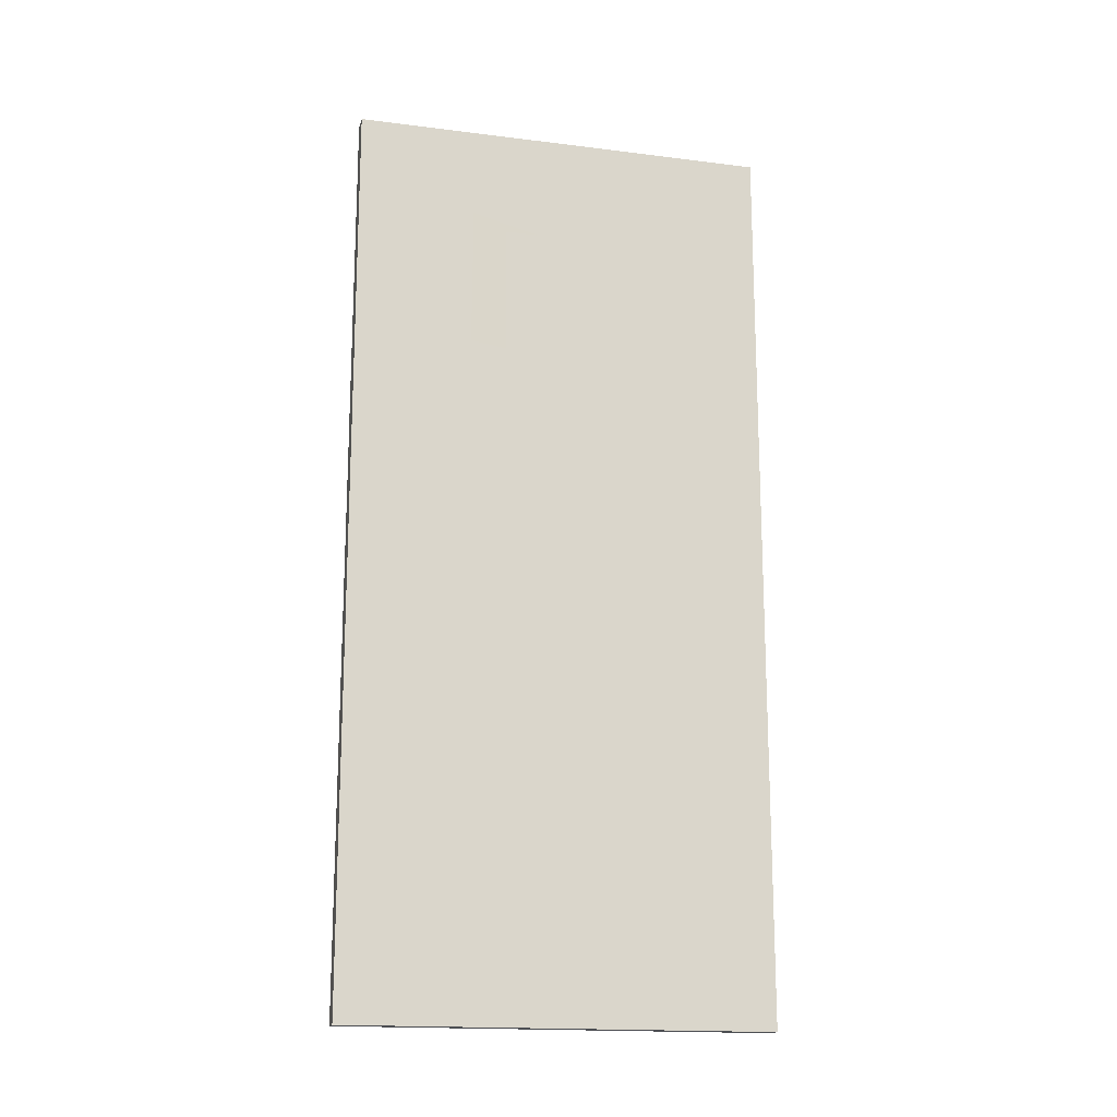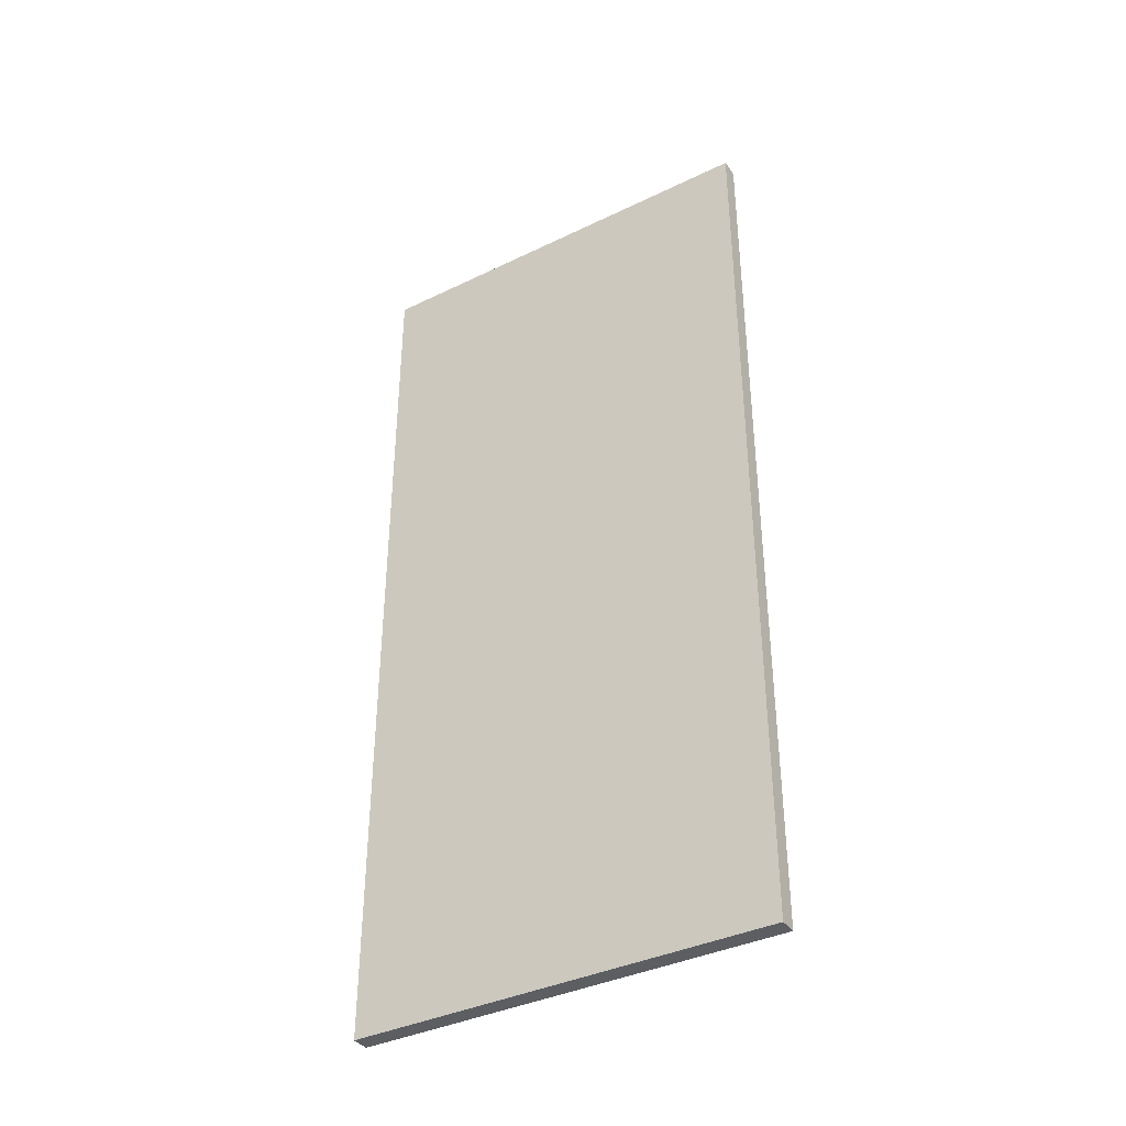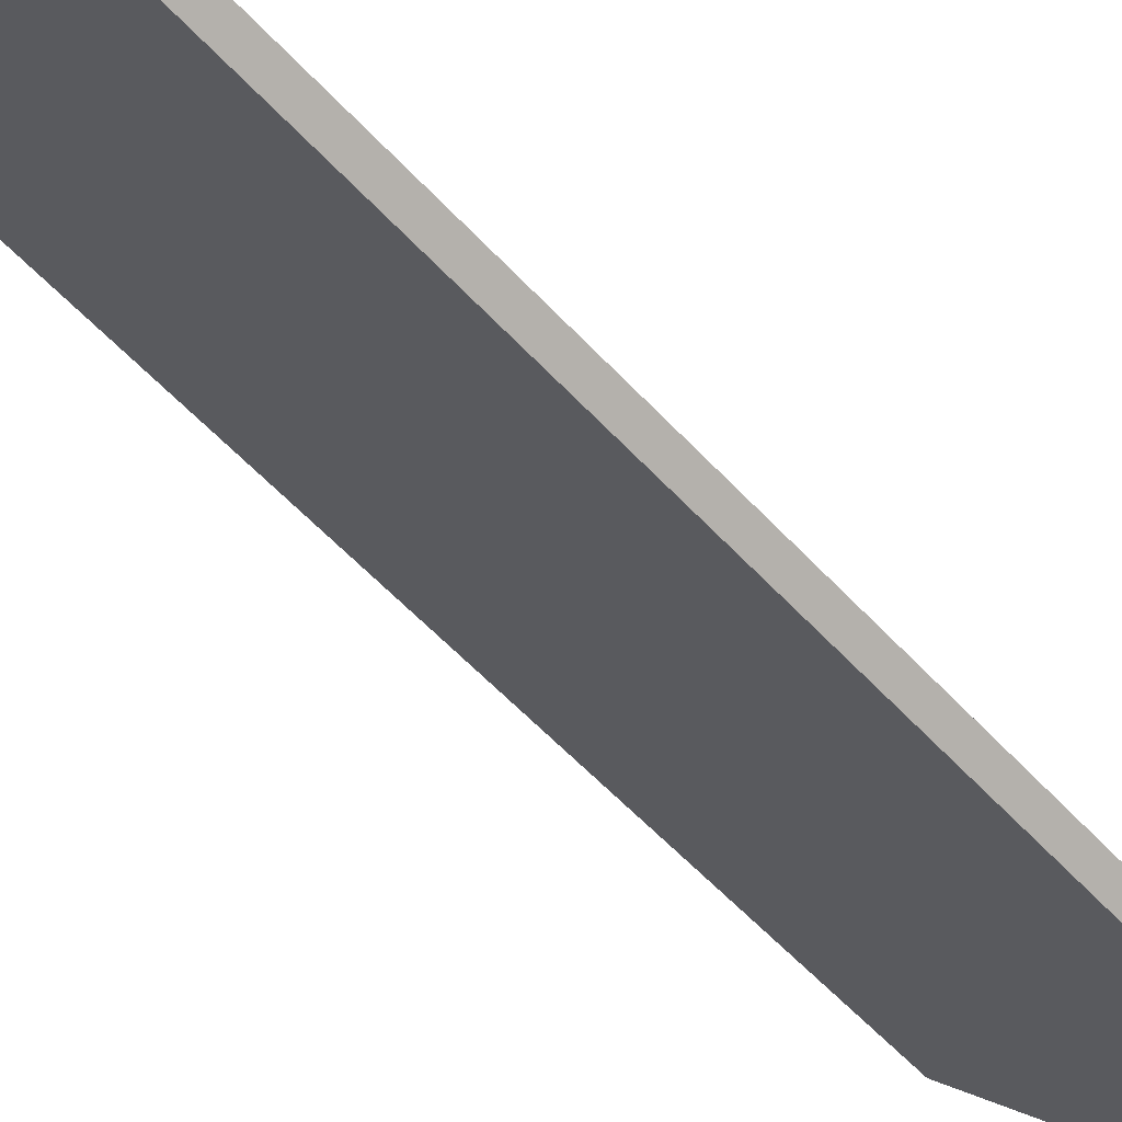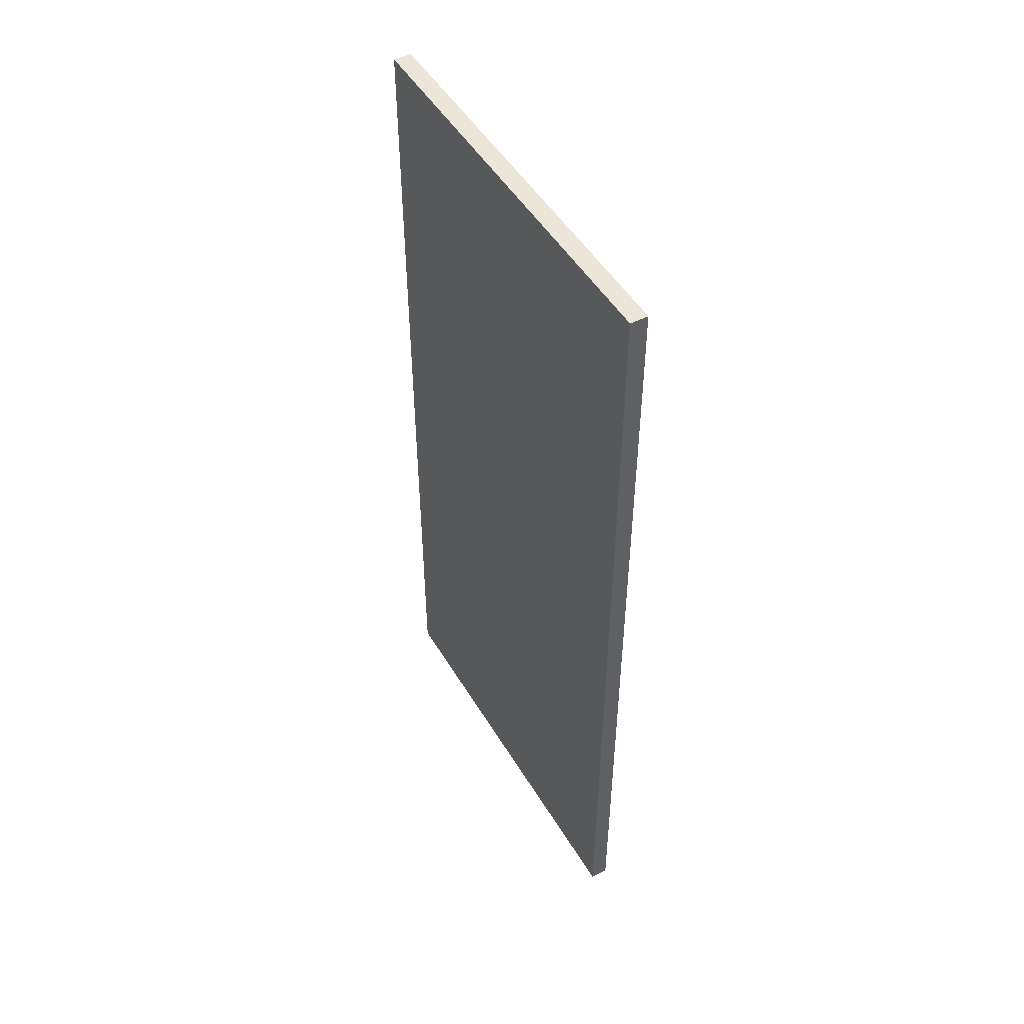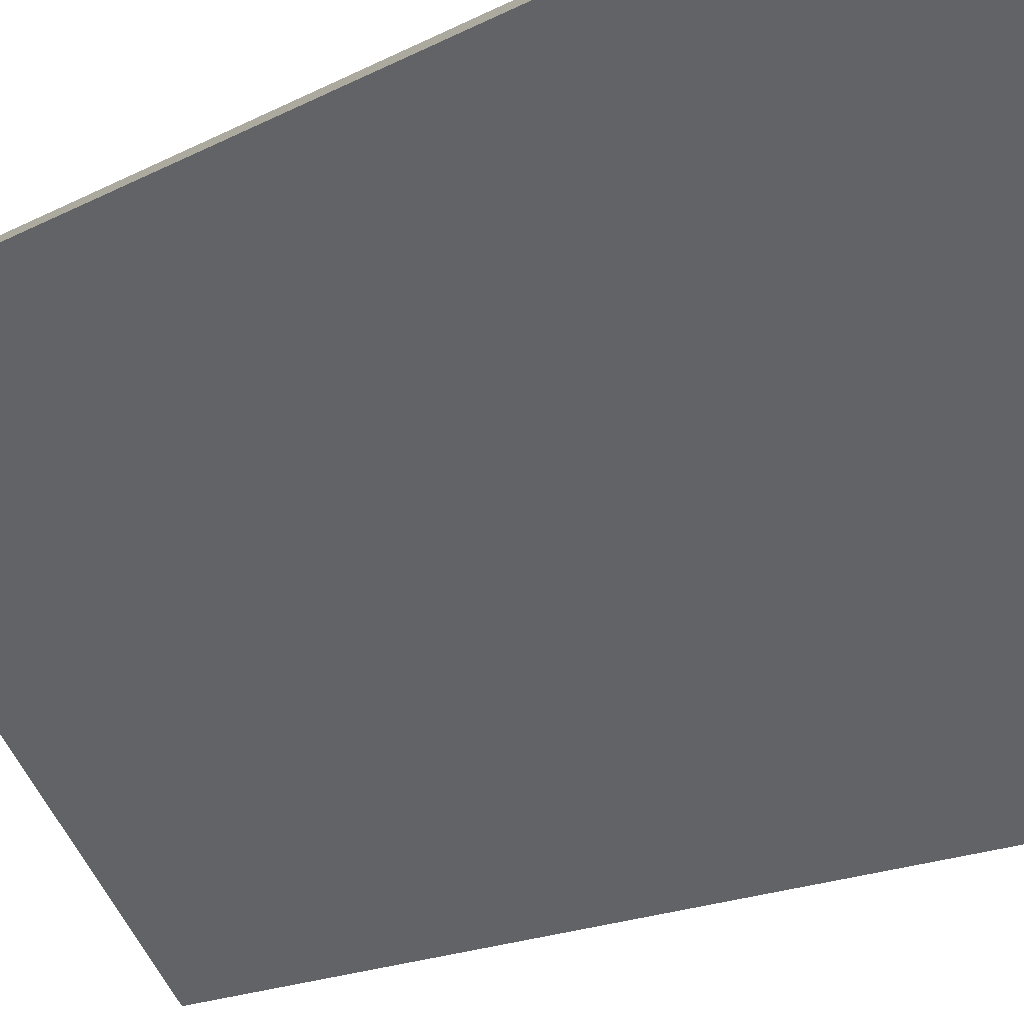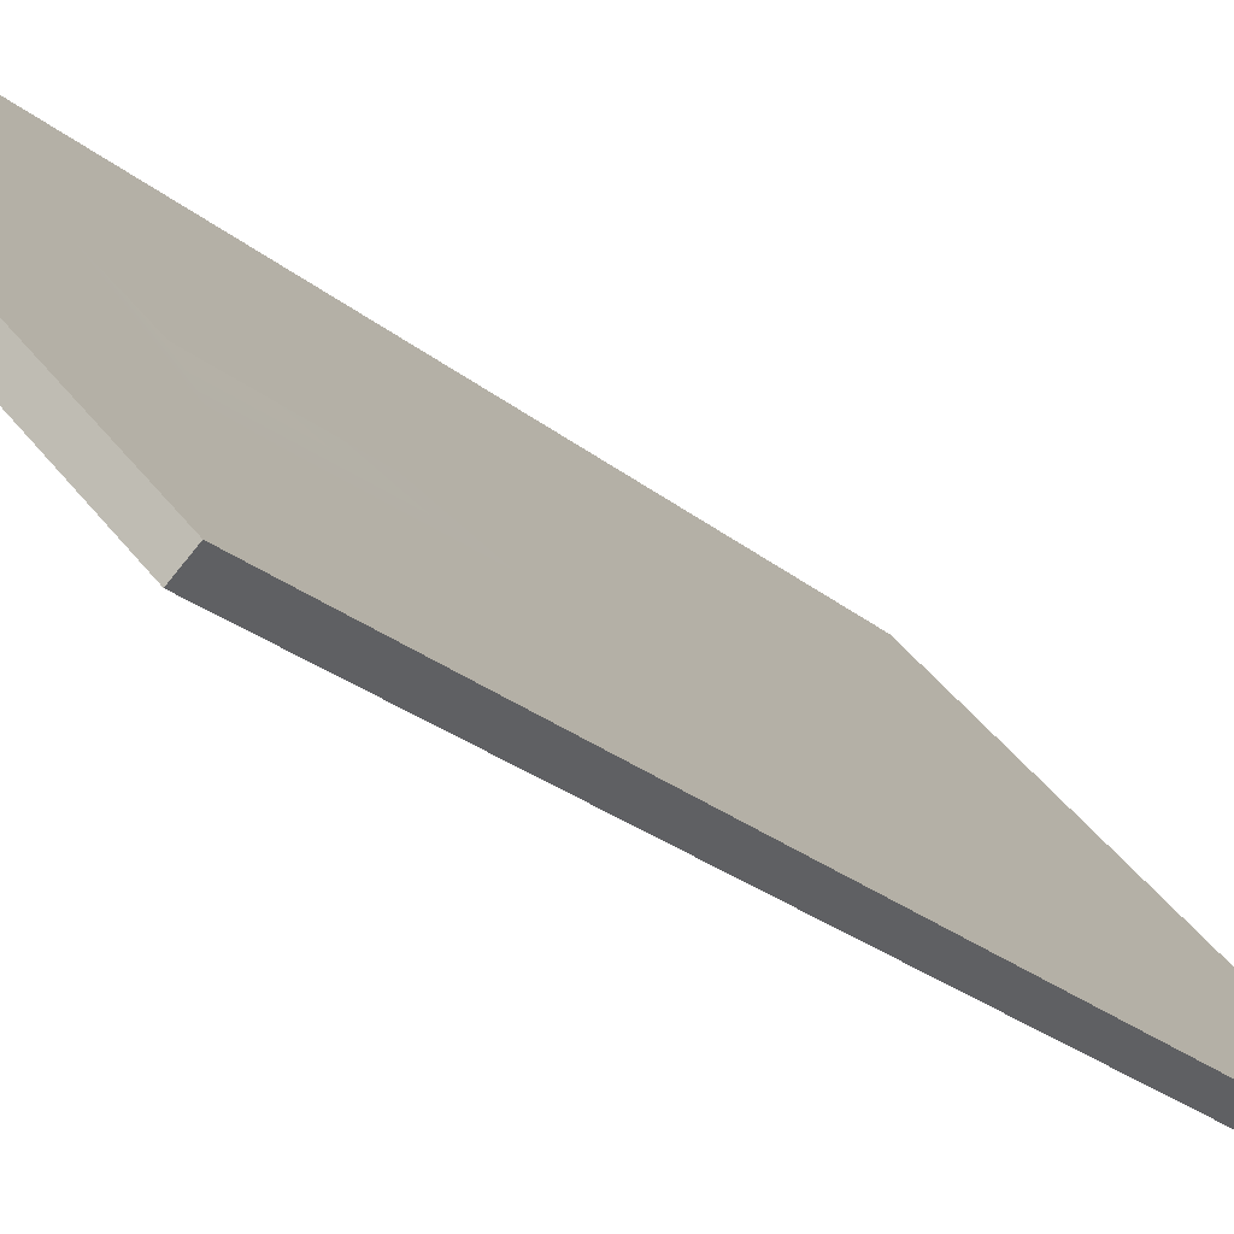
<metadata>
{"format":"obj","ext":"obj","renderer":"f3d","projection":"perspective","resolution":1024,"background":"white","views":[{"elev":-17.0,"azim":-62.5,"up":"+Z"},{"elev":-38.0,"azim":163.3,"up":"+Z"},{"elev":-52.3,"azim":40.3,"up":"+Y"},{"elev":49.2,"azim":11.9,"up":"+Z"},{"elev":-14.5,"azim":-38.6,"up":"+Y"},{"elev":-20.7,"azim":32.1,"up":"+Y"}]}
</metadata>
<code>
o _0SIGN_150M_05_Scene.088
v 61.06 883.2 -9.354
v 61.06 883.2 -9.307
v 61 883.2 -9.307
v 61 883.2 -9.354
v 61.06 883.2 -9.506
v 60.84 883.4 -9.354
v 60.84 883.4 -9.307
v 61 883.2 -9.506
v 61.06 883.2 -9.557
v 61 883.2 -9.557
v 60.9 883.3 -9.557
v 60.9 883.3 -9.506
v 60.84 883.4 -9.557
v 60.84 883.4 -9.506
v 60.9 883.3 -9.621
v 60.84 883.4 -9.621
v 60.9 883.3 -9.657
v 60.84 883.4 -9.657
v 61.06 883.2 -9.621
v 61.06 883.2 -9.657
v 60.68 883.5 -10.22
v 61.15 883 -10.22
v 61.17 883 -10.22
v 60.7 883.5 -10.22
v 60.68 883.5 -8.722
v 61.15 883 -8.722
v 60.7 883.5 -8.722
v 61.17 883 -8.722
v 60.97 883.3 -9.973
v 60.97 883.3 -9.714
v 60.91 883.3 -9.714
v 60.91 883.3 -9.973
v 60.97 883.3 -10.06
v 60.91 883.3 -10.06
v 60.87 883.4 -10.06
v 60.87 883.4 -9.973
v 60.95 883.2 -9.506
v 61.01 883.1 -9.506
v 61.01 883.1 -9.557
v 60.95 883.2 -9.557
v 60.85 883.3 -9.506
v 60.95 883.2 -9.621
v 60.85 883.3 -9.557
v 60.8 883.4 -9.557
v 60.8 883.4 -9.506
v 60.85 883.3 -9.354
v 61.01 883.1 -9.621
v 60.8 883.4 -9.354
v 60.95 883.2 -9.657
v 61.01 883.1 -9.657
v 60.8 883.4 -9.621
v 60.8 883.4 -9.657
v 60.85 883.3 -9.307
v 60.8 883.4 -9.307
v 61.01 883.1 -9.354
v 61.01 883.1 -9.307
v 60.87 883.3 -9.973
v 60.87 883.3 -9.714
v 60.92 883.2 -9.714
v 60.92 883.2 -9.973
v 60.87 883.3 -10.06
v 60.92 883.2 -10.06
v 60.97 883.2 -10.06
v 60.97 883.2 -9.973
v 61 883.2 -8.91
v 61 883.2 -9.173
v 61.06 883.2 -9.217
v 61.06 883.2 -8.867
v 60.84 883.4 -9.217
v 60.9 883.3 -8.91
v 60.9 883.3 -9.173
v 60.84 883.4 -8.867
v 60.84 883.3 -8.91
v 60.84 883.3 -9.173
v 60.78 883.4 -9.217
v 60.78 883.4 -8.867
v 61 883.1 -9.217
v 60.94 883.2 -8.91
v 60.94 883.2 -9.173
v 61 883.1 -8.867
f 1 3 2
f 1 4 3
f 5 4 1
f 6 3 4
f 3 6 7
f 4 5 8
f 9 8 5
f 8 9 10
f 11 8 10
f 8 11 12
f 13 12 11
f 12 13 14
f 15 13 11
f 15 16 13
f 17 16 15
f 17 18 16
f 15 19 17
f 20 17 19
f 21 23 22
f 23 21 24
f 25 21 22
f 22 26 25
f 27 26 28
f 26 27 25
f 23 27 28
f 27 23 24
f 21 25 24
f 24 25 27
f 23 28 22
f 22 28 26
f 29 31 30
f 31 29 32
f 33 32 29
f 32 33 34
f 35 32 34
f 32 35 36
f 37 39 38
f 39 37 40
f 41 40 37
f 42 39 40
f 40 41 43
f 41 44 43
f 44 41 45
f 46 45 41
f 42 47 39
f 45 46 48
f 49 47 42
f 49 50 47
f 42 51 49
f 52 49 51
f 48 46 53
f 48 53 54
f 55 53 46
f 53 55 56
f 57 59 58
f 59 57 60
f 61 60 57
f 60 61 62
f 63 60 62
f 60 63 64
f 65 67 66
f 68 67 65
f 69 66 67
f 70 68 65
f 66 69 71
f 68 70 72
f 71 72 70
f 72 71 69
f 73 75 74
f 76 75 73
f 77 74 75
f 78 76 73
f 74 77 79
f 76 78 80
f 79 80 78
f 80 79 77

</code>
